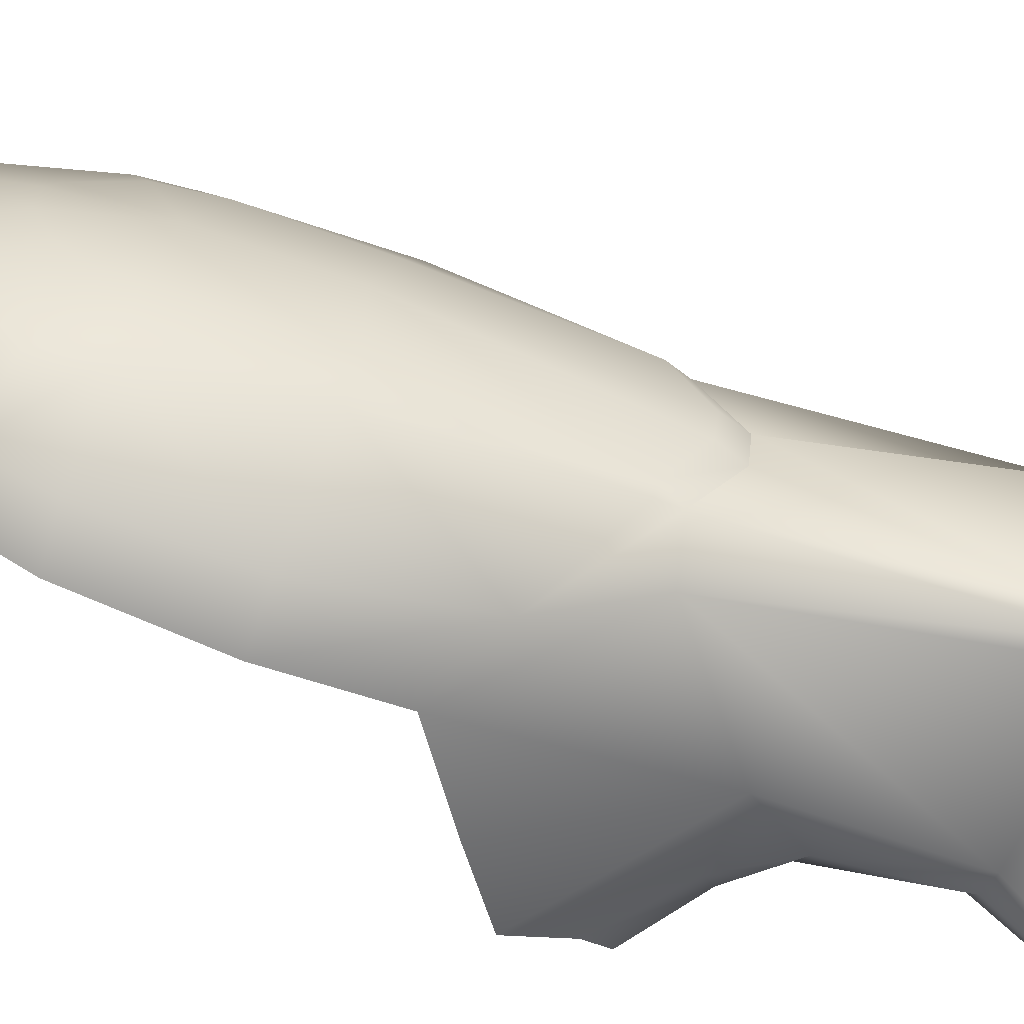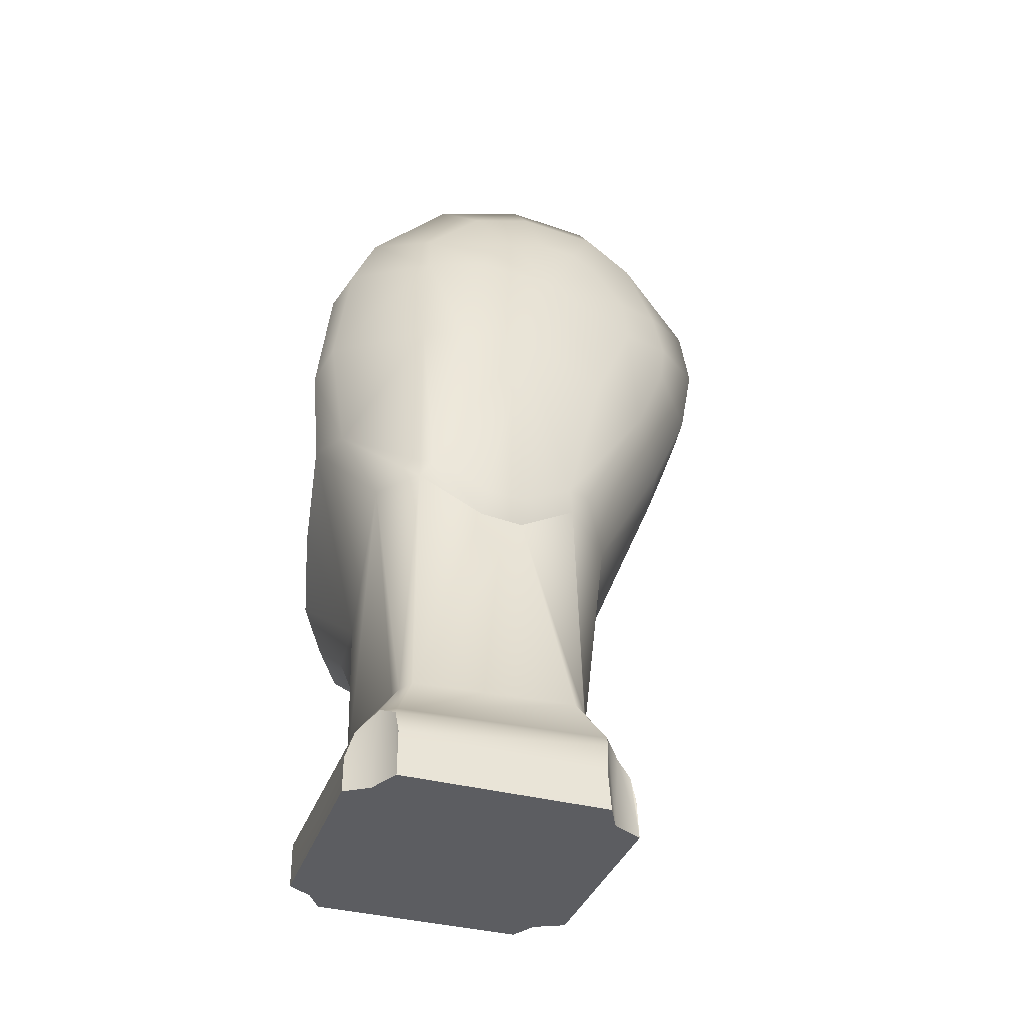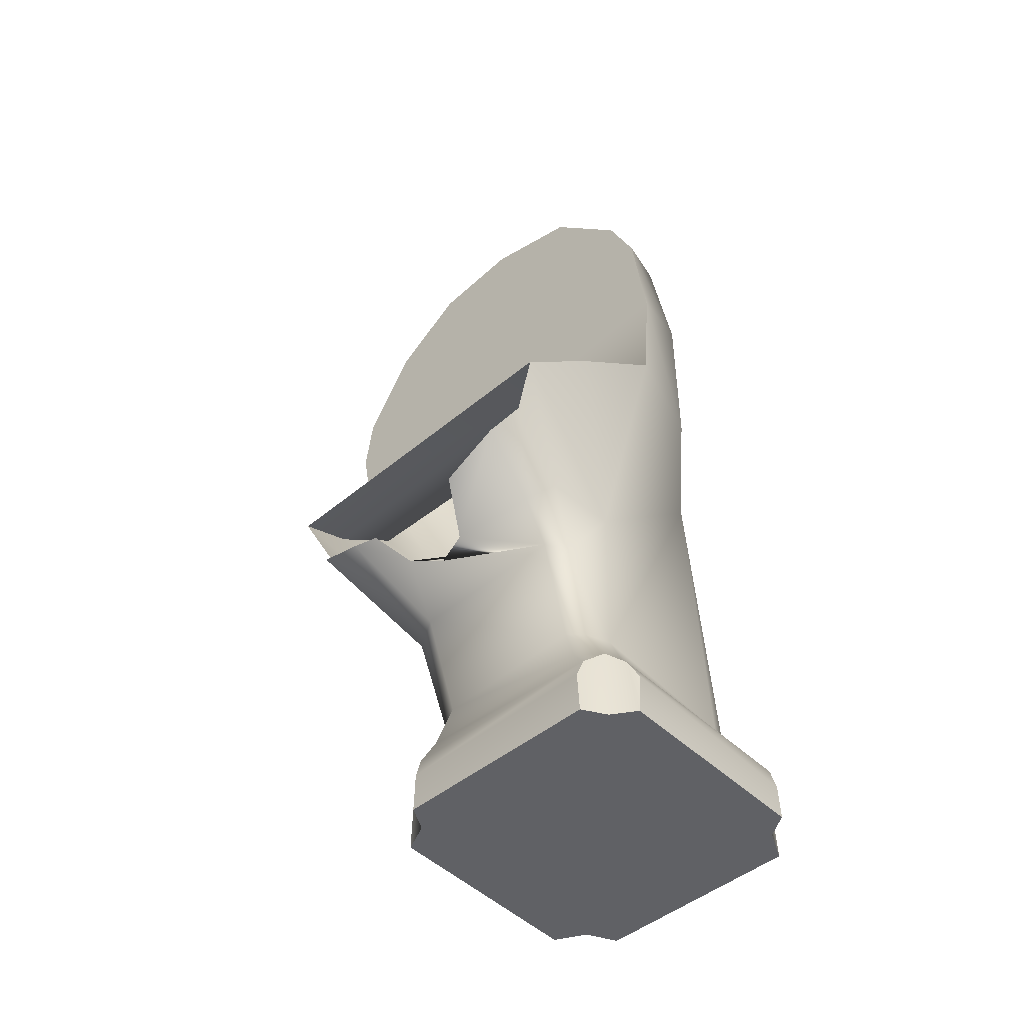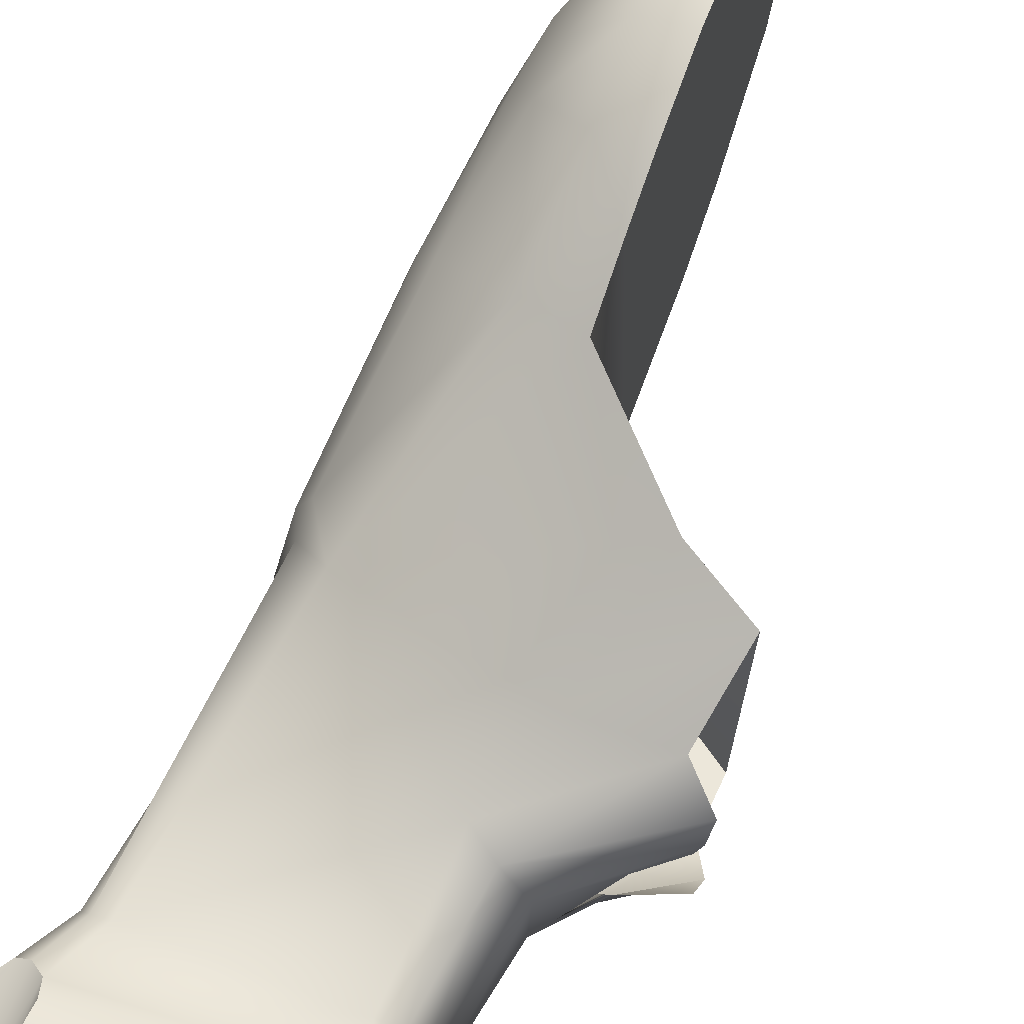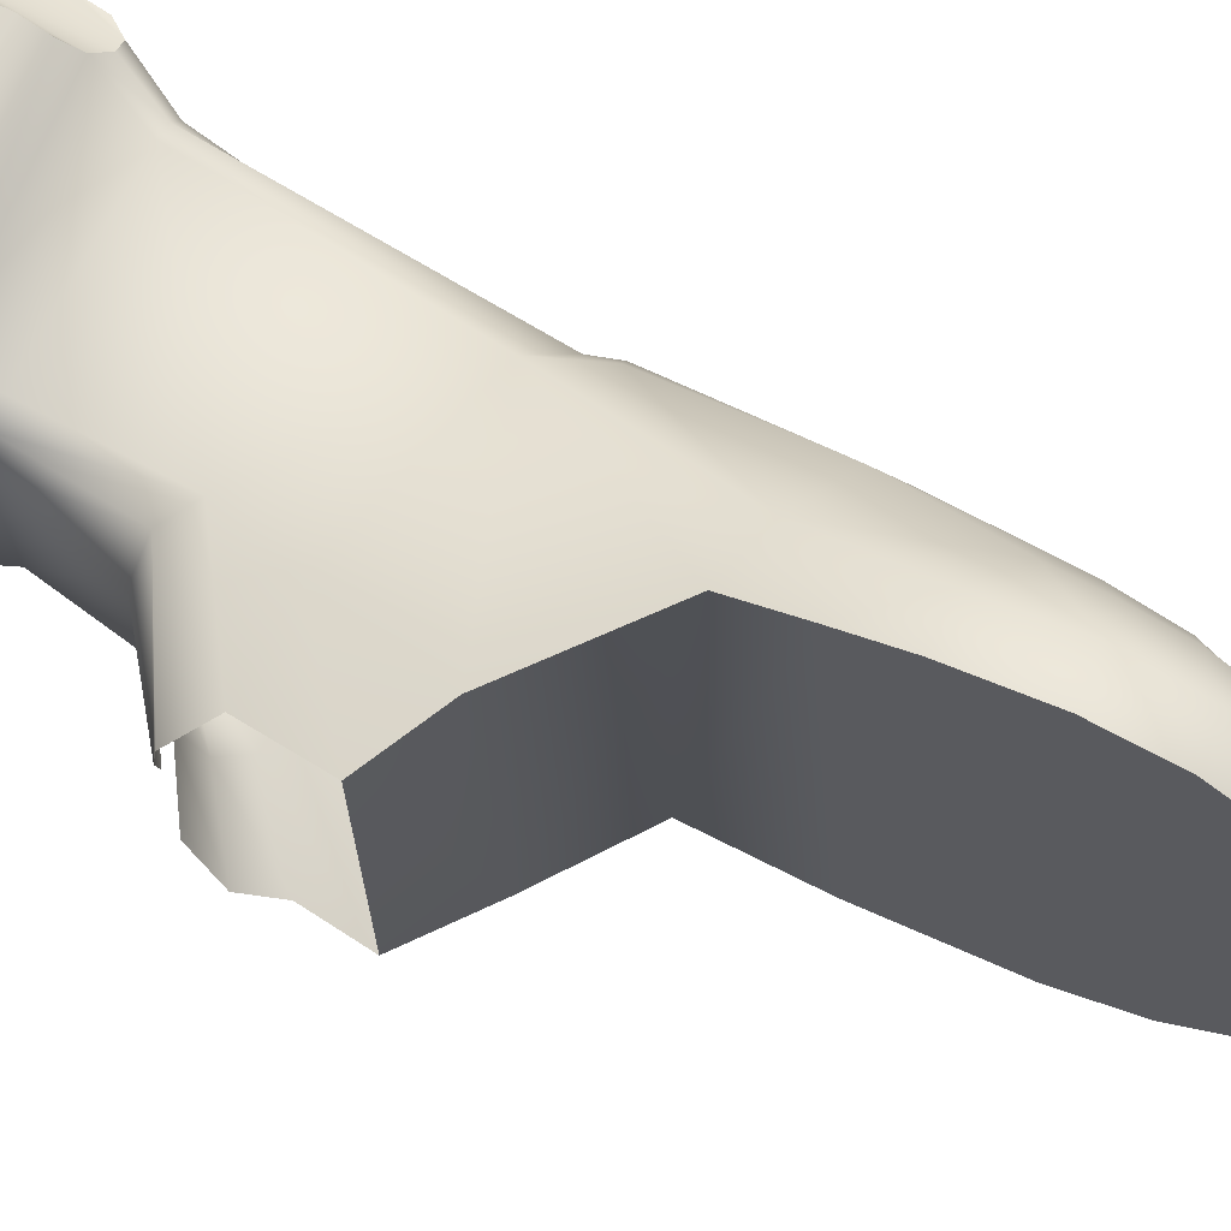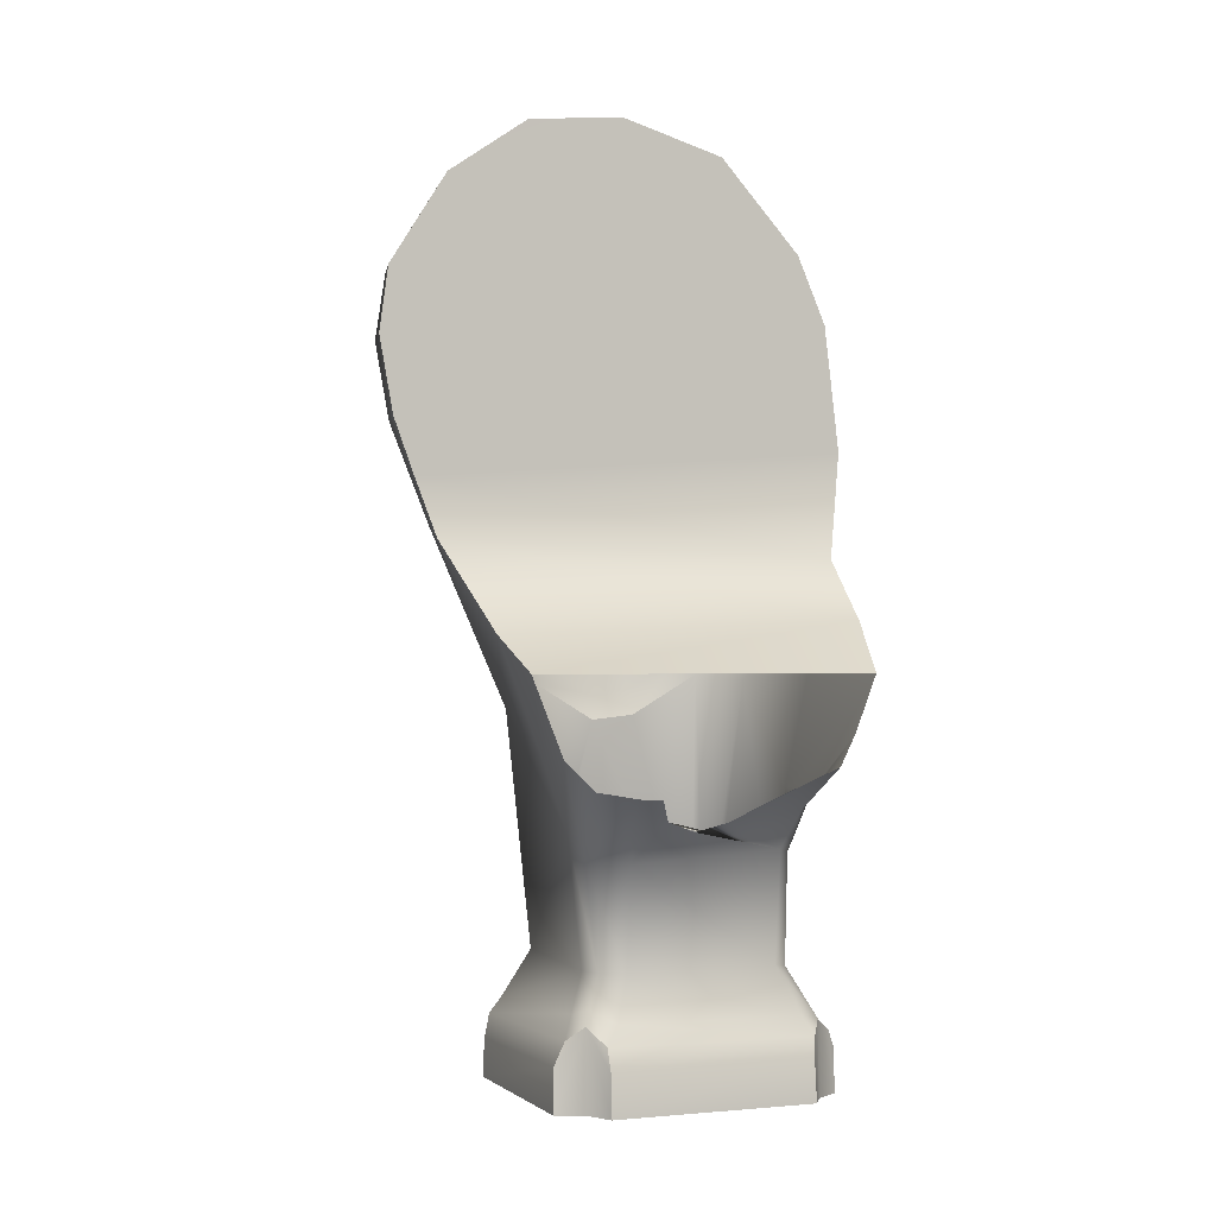
<metadata>
{"format":"obj","ext":"obj","renderer":"f3d","projection":"perspective","resolution":1024,"background":"white","views":[{"elev":-60.5,"azim":-111.9,"up":"+Z"},{"elev":-36.6,"azim":-108.4,"up":"+Y"},{"elev":-47.6,"azim":133.2,"up":"+Y"},{"elev":71.2,"azim":20.9,"up":"+Z"},{"elev":70.5,"azim":115.7,"up":"+Z"},{"elev":-1.2,"azim":68.9,"up":"+Y"}]}
</metadata>
<code>
o Mesh_0106_Mesh_0106Mesh
v -0.07275 -0.3545 0.03012
v -0.07281 -0.3742 0.03101
v -0.07147 -0.3417 0.028
v -0.07415 -0.3341 0.02062
v -0.08082 -0.3742 0.01565
v -0.08062 -0.3298 0.01434
v -0.0865 -0.3304 0.0105
v -0.09241 -0.3381 0.008632
v -0.0956 -0.3542 0.00665
v -0.09548 -0.3742 0.008228
v 0.03926 -0.3742 0.01565
v 0.03865 -0.3326 0.0164
v 0.05192 -0.3742 0.008617
v 0.05126 -0.3529 0.00871
v 0.04793 -0.3414 0.009239
v 0.03313 -0.3396 0.02491
v 0.03187 -0.3518 0.03013
v 0.03229 -0.3742 0.03036
v 0.05089 -0.3742 -0.09734
v 0.05086 -0.3517 -0.09612
v 0.03921 -0.3356 -0.1037
v 0.04787 -0.3427 -0.09772
v 0.03926 -0.3742 -0.1044
v 0.03167 -0.3742 -0.1164
v 0.03339 -0.3429 -0.1124
v 0.03033 -0.3524 -0.1168
v -0.07323 -0.3742 -0.1164
v -0.08168 -0.3329 -0.1021
v -0.08082 -0.3742 -0.1044
v -0.09648 -0.3742 -0.09668
v -0.09228 -0.3391 -0.09724
v -0.09565 -0.3508 -0.09634
v -0.07649 -0.3364 -0.1066
v -0.0745 -0.3427 -0.1119
v -0.07269 -0.356 -0.1161
v -0.0865 -0.3304 0.0105
v -0.09241 -0.3381 0.008632
v -0.09228 -0.3391 -0.09724
v -0.09565 -0.3508 -0.09634
v -0.0956 -0.3542 0.00665
v -0.09648 -0.3742 -0.09668
v -0.09548 -0.3742 0.008228
v -0.08168 -0.3329 -0.1021
v -0.0855 -0.3328 -0.09448
v -0.07585 -0.3081 -0.001345
v -0.08062 -0.3298 0.01434
v -0.07175 -0.3091 0.00463
v -0.07415 -0.3341 0.02062
v -0.06383 -0.309 0.008253
v 0.02277 -0.3089 0.01276
v 0.02833 -0.2439 0.02204
v 0.03299 -0.3089 0.008426
v 0.04183 -0.253 0.01898
v 0.0397 -0.3098 -0.003741
v 0.05426 -0.2563 4.2e-05
v 0.03977 -0.3083 -0.08048
v 0.05114 -0.2517 -0.07793
v 0.03424 -0.3097 -0.0884
v 0.04165 -0.2541 -0.08626
v 0.02161 -0.3094 -0.09305
v 0.02216 -0.2239 -0.09451
v -0.03875 -0.1726 -0.09947
v 0.01471 -0.1112 -0.1236
v -0.02284 -0.1275 -0.1169
v 0.01463 -0.05706 -0.128
v -0.01315 -0.05602 -0.1238
v 0.01463 0.006444 -0.1204
v -0.009615 0.008588 -0.1146
v 0.01461 0.04071 -0.1057
v -0.007505 0.04015 -0.1011
v 0.01469 0.08668 -0.06414
v -0.005445 0.08565 -0.05708
v 0.01464 0.1021 -0.01159
v -0.007209 0.09874 -0.009353
v 0.01469 0.09713 0.0369
v -0.006311 0.09464 0.03533
v 0.01466 0.06911 0.07712
v -0.000788 0.06744 0.07572
v 0.01469 0.0234 0.1058
v -0.005378 0.02225 0.1019
v 0.01466 -0.009181 0.1103
v -0.006693 -0.0101 0.1065
v 0.01469 -0.04749 0.1034
v -0.006066 -0.04817 0.09965
v 0.0146 -0.07463 0.09339
v -0.01212 -0.0974 0.0779
v 0.01471 -0.1044 0.08196
v -0.04109 -0.1859 0.02937
v 0.0614 -0.1497 0.06785
v 0.04318 -0.2059 0.04004
v 0.09298 -0.1675 0.06238
v 0.085 -0.206 0.04421
v -0.0745 -0.3427 -0.1119
v -0.07269 -0.356 -0.1161
v 0.03033 -0.3524 -0.1168
v 0.03167 -0.3742 -0.1164
v -0.07323 -0.3742 -0.1164
v 0.03921 -0.3356 -0.1037
v 0.03066 -0.3372 -0.1076
v 0.03339 -0.3429 -0.1124
v 0.04787 -0.3427 -0.09772
v 0.04573 -0.3327 -0.0904
v 0.04455 -0.3316 0.00273
v 0.04793 -0.3414 0.009239
v 0.03637 -0.325 0.01401
v 0.03865 -0.3326 0.0164
v 0.02797 -0.3282 0.02
v 0.03313 -0.3396 0.02491
v -0.07147 -0.3417 0.028
v -0.07275 -0.3545 0.03012
v 0.05126 -0.3529 0.00871
v 0.05086 -0.3517 -0.09612
v 0.05192 -0.3742 0.008617
v 0.05089 -0.3742 -0.09734
v 0.03187 -0.3518 0.03013
v -0.07281 -0.3742 0.03101
v 0.03229 -0.3742 0.03036
v -0.05778 -0.1746 0.006239
v -0.06078 -0.1924 -0.02418
v -0.07384 -0.3101 -0.08465
v -0.06809 -0.3115 -0.08987
v -0.06096 -0.3116 -0.09144
v -0.07649 -0.3364 -0.1066
v -0.03021 -0.03447 0.07663
v -0.02798 -0.01195 0.07989
v -0.02787 0.01204 0.07406
v -0.0213 0.05509 0.06095
v -0.03574 0.03352 0.03356
v -0.02403 0.07179 0.03417
v -0.03837 0.04087 0.0186
v -0.04032 0.04125 -0.002399
v -0.05336 -0.003305 -0.002651
v -0.04277 0.03294 -0.0233
v -0.04504 0.02048 -0.03779
v -0.03039 0.03199 -0.07215
v -0.04882 0.004976 -0.04284
v -0.03797 0.004996 -0.07426
v -0.0591 -0.06296 -0.05785
v -0.05006 -0.06198 -0.07934
v -0.05905 -0.159 -0.07341
v -0.05623 -0.1587 -0.0804
v -0.05612 -0.169 -0.08031
v -0.04313 -0.08656 0.05482
v -0.04199 -0.01954 0.05093
v -0.05391 -0.0761 0.02635
v -0.0631 -0.06209 -0.02173
v -0.05613 -0.162 0.01599
v -0.06232 -0.1634 0.003321
v -0.06549 -0.1789 -0.02643
v -0.06078 -0.1924 -0.02418
v -0.06474 -0.1766 -0.04512
v -0.06071 -0.19 -0.04661
v -0.03907 0.007888 0.04901
v -0.02567 0.07502 -0.008548
v -0.0277 0.06299 -0.04143
v 0.05828 -0.1421 -0.1167
v 0.09298 -0.1675 -0.1076
v 0.05785 -0.2231 -0.09191
v 0.09134 -0.1953 -0.09766
v 0.06758 -0.2326 -0.0807
v 0.09945 -0.2105 -0.08565
v 0.07425 -0.2366 -0.04021
v 0.09836 -0.2232 -0.05545
v 0.07071 -0.2408 -0.02514
v 0.07858 -0.2351 -0.008521
v 0.09836 -0.2232 0.01354
v 0.09969 -0.2195 0.03456
v 0.09554 -0.224 0.000743
v -0.06071 -0.19 -0.04661
v 0.05089 -0.3742 -0.09734
v 0.03926 -0.3742 -0.1044
v 0.05192 -0.3742 0.008617
v 0.03926 -0.3742 0.01565
v -0.08082 -0.3742 -0.1044
v -0.08082 -0.3742 0.01565
v -0.09648 -0.3742 -0.09668
v -0.09548 -0.3742 0.008228
v -0.07323 -0.3742 -0.1164
v 0.03167 -0.3742 -0.1164
v 0.03229 -0.3742 0.03036
v -0.07281 -0.3742 0.03101
v 0.0614 -0.1497 0.06785
v 0.01471 -0.1044 0.08196
v 0.05828 -0.1421 -0.1167
v 0.01471 -0.1112 -0.1236
v 0.0146 -0.07463 0.09339
v 0.01463 -0.05706 -0.128
v 0.01469 -0.04749 0.1034
v 0.01463 0.006444 -0.1204
v 0.01466 -0.009181 0.1103
v 0.01461 0.04071 -0.1057
v 0.01469 0.0234 0.1058
v 0.01469 0.08668 -0.06414
v 0.01466 0.06911 0.07712
v 0.01464 0.1021 -0.01159
v 0.01469 0.09713 0.0369
v 0.09298 -0.1675 0.06238
v 0.09298 -0.1675 -0.1076
f 1 2 3
f 3 2 4
f 2 5 4
f 4 5 6
f 5 7 6
f 8 7 9
f 9 7 10
f 7 5 10
f 11 12 13
f 13 12 14
f 12 15 14
f 16 12 17
f 17 12 18
f 12 11 18
f 19 20 21
f 21 20 22
f 19 21 23
f 23 21 24
f 21 25 24
f 24 25 26
f 27 28 29
f 29 28 30
f 28 31 30
f 30 31 32
f 33 28 34
f 34 28 35
f 28 27 35
f 36 37 38
f 38 37 39
f 37 40 39
f 39 40 41
f 40 42 41
f 43 44 38
f 38 44 36
f 44 45 36
f 36 45 46
f 45 47 46
f 46 47 48
f 47 49 48
f 48 49 50
f 49 51 50
f 50 51 52
f 51 53 52
f 52 53 54
f 53 55 54
f 54 55 56
f 55 57 56
f 56 57 58
f 57 59 58
f 58 59 60
f 59 61 60
f 60 61 62
f 61 63 62
f 62 63 64
f 63 65 64
f 64 65 66
f 65 67 66
f 66 67 68
f 67 69 68
f 68 69 70
f 69 71 70
f 70 71 72
f 71 73 72
f 72 73 74
f 73 75 74
f 74 75 76
f 75 77 76
f 76 77 78
f 77 79 78
f 78 79 80
f 79 81 80
f 80 81 82
f 81 83 82
f 82 83 84
f 83 85 84
f 84 85 86
f 85 87 86
f 86 87 88
f 87 89 88
f 88 89 90
f 89 91 90
f 90 91 92
f 93 94 95
f 95 94 96
f 94 97 96
f 98 99 100
f 98 101 102
f 102 101 103
f 101 104 103
f 103 104 105
f 104 106 105
f 105 106 107
f 106 108 107
f 107 108 109
f 108 110 109
f 111 104 101
f 101 112 111
f 111 112 113
f 112 114 113
f 108 115 110
f 110 115 116
f 115 117 116
f 51 92 53
f 92 51 90
f 90 51 88
f 51 49 88
f 88 49 118
f 49 47 118
f 118 47 119
f 47 45 119
f 119 45 120
f 45 44 120
f 120 44 121
f 44 43 121
f 121 43 122
f 43 123 122
f 122 123 99
f 123 93 99
f 99 93 100
f 93 95 100
f 86 124 84
f 84 124 82
f 124 125 82
f 82 125 80
f 125 126 80
f 80 126 127
f 126 128 127
f 127 128 129
f 128 130 129
f 129 130 131
f 130 132 131
f 131 132 133
f 132 134 133
f 133 134 135
f 134 136 135
f 135 136 137
f 136 138 137
f 137 138 139
f 138 140 139
f 139 140 141
f 140 142 141
f 141 142 64
f 142 62 64
f 86 143 124
f 124 143 144
f 143 145 144
f 144 145 132
f 145 146 132
f 132 146 136
f 146 138 136
f 86 147 143
f 143 147 148
f 147 118 148
f 148 118 149
f 118 150 149
f 149 150 151
f 150 152 151
f 151 152 140
f 152 142 140
f 86 88 147
f 147 88 118
f 151 146 149
f 149 146 148
f 146 145 148
f 148 145 143
f 151 140 146
f 146 140 138
f 124 144 125
f 125 144 153
f 144 132 153
f 153 132 128
f 132 130 128
f 127 129 78
f 78 129 76
f 129 154 76
f 76 154 74
f 154 155 74
f 74 155 72
f 155 135 72
f 72 135 70
f 135 137 70
f 70 137 68
f 137 66 68
f 129 131 154
f 154 131 155
f 131 133 155
f 155 133 135
f 132 136 134
f 137 139 66
f 66 139 64
f 139 141 64
f 127 78 80
f 125 153 126
f 126 153 128
f 63 61 156
f 156 61 157
f 61 158 157
f 157 158 159
f 158 160 159
f 159 160 161
f 160 162 161
f 161 162 163
f 61 59 158
f 158 59 160
f 59 57 160
f 160 57 162
f 162 57 164
f 164 57 165
f 57 55 165
f 165 55 166
f 55 53 166
f 166 53 167
f 53 92 167
f 166 168 165
f 119 120 169
f 169 120 142
f 120 121 142
f 142 121 62
f 121 122 62
f 62 122 60
f 122 99 60
f 60 99 58
f 99 98 58
f 58 98 56
f 98 102 56
f 56 102 54
f 102 103 54
f 54 103 52
f 103 105 52
f 52 105 50
f 105 107 50
f 50 107 48
f 107 109 48
f 170 171 172
f 172 171 173
f 171 174 173
f 173 174 175
f 174 176 175
f 175 176 177
f 178 174 179
f 179 174 171
f 180 173 181
f 181 173 175
f 182 183 184
f 184 183 185
f 183 186 185
f 185 186 187
f 186 188 187
f 187 188 189
f 188 190 189
f 189 190 191
f 190 192 191
f 191 192 193
f 192 194 193
f 193 194 195
f 194 196 195
f 182 184 197
f 197 184 198

</code>
